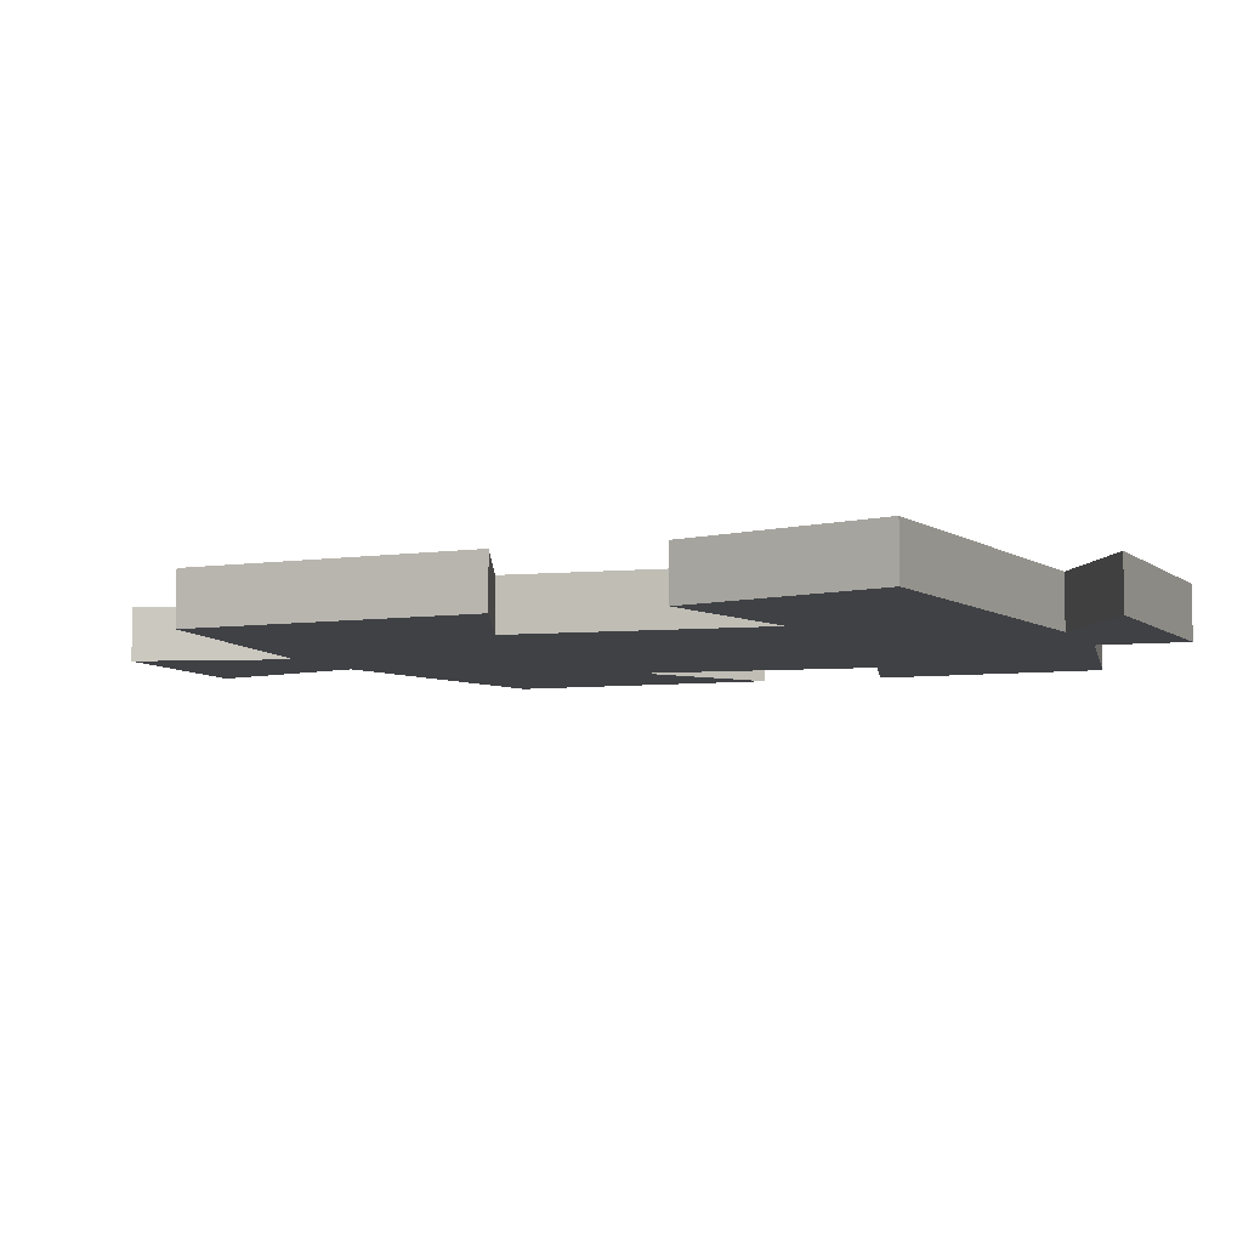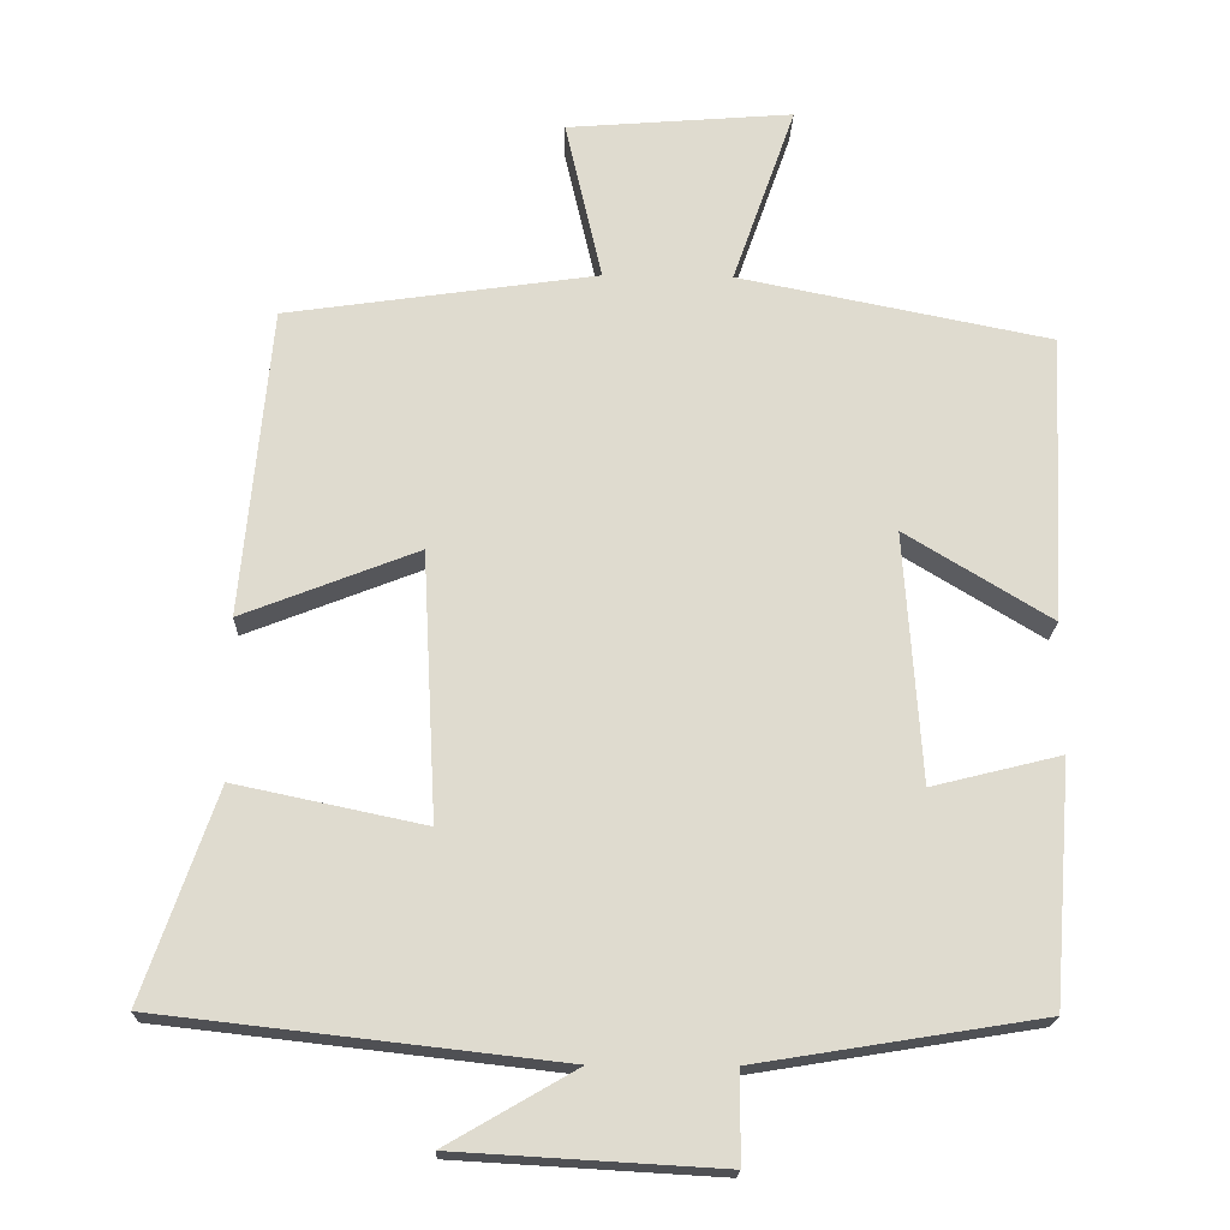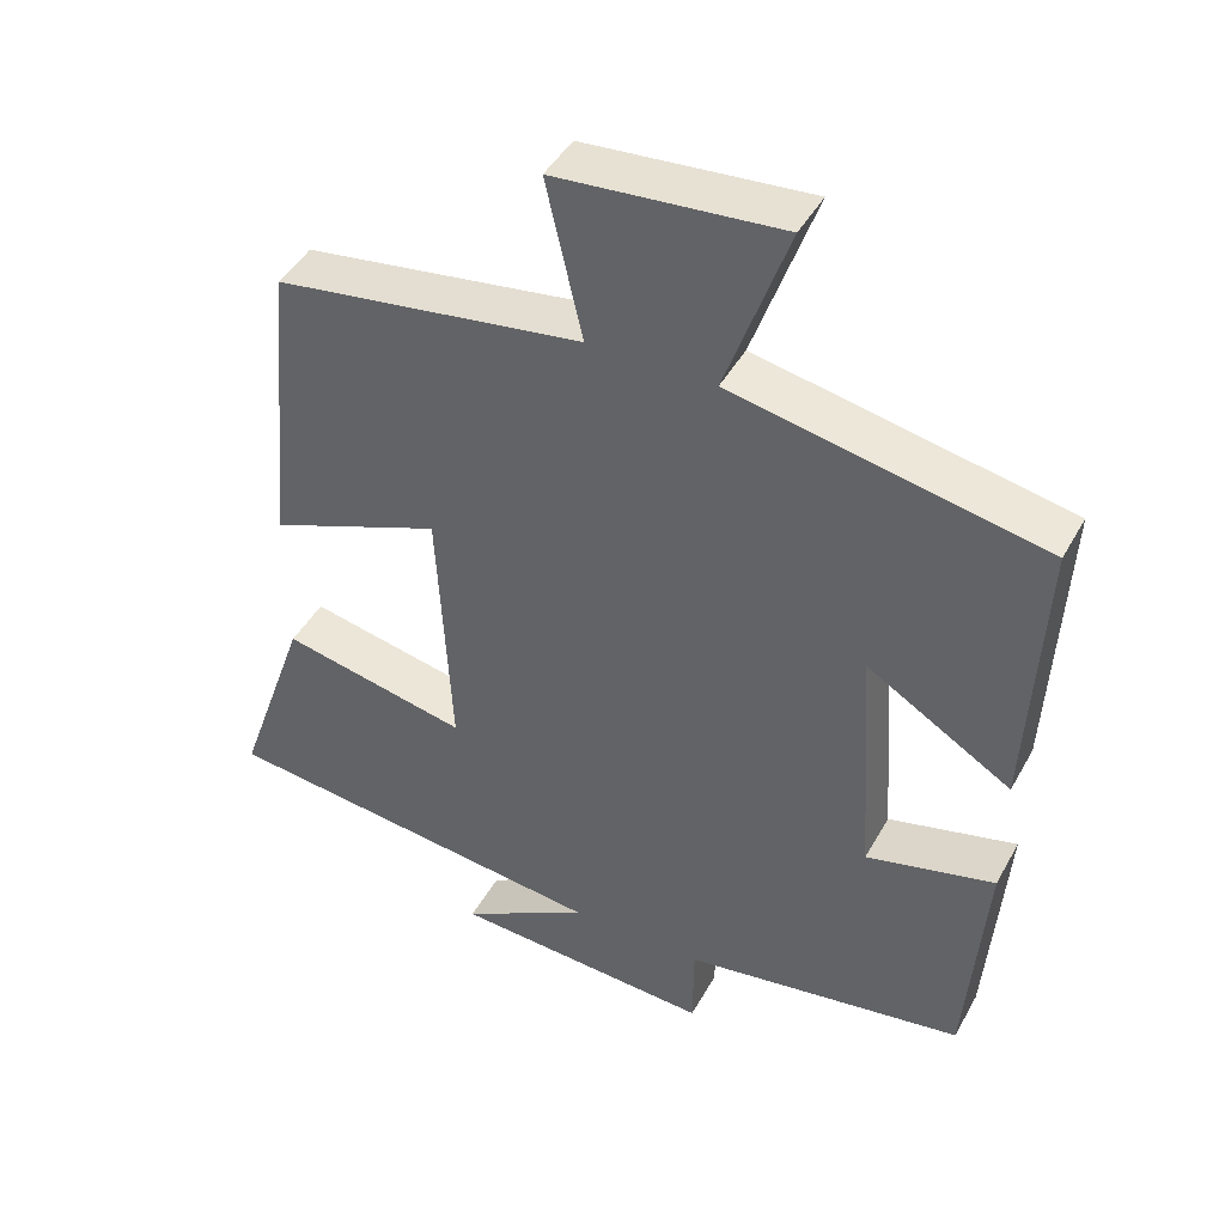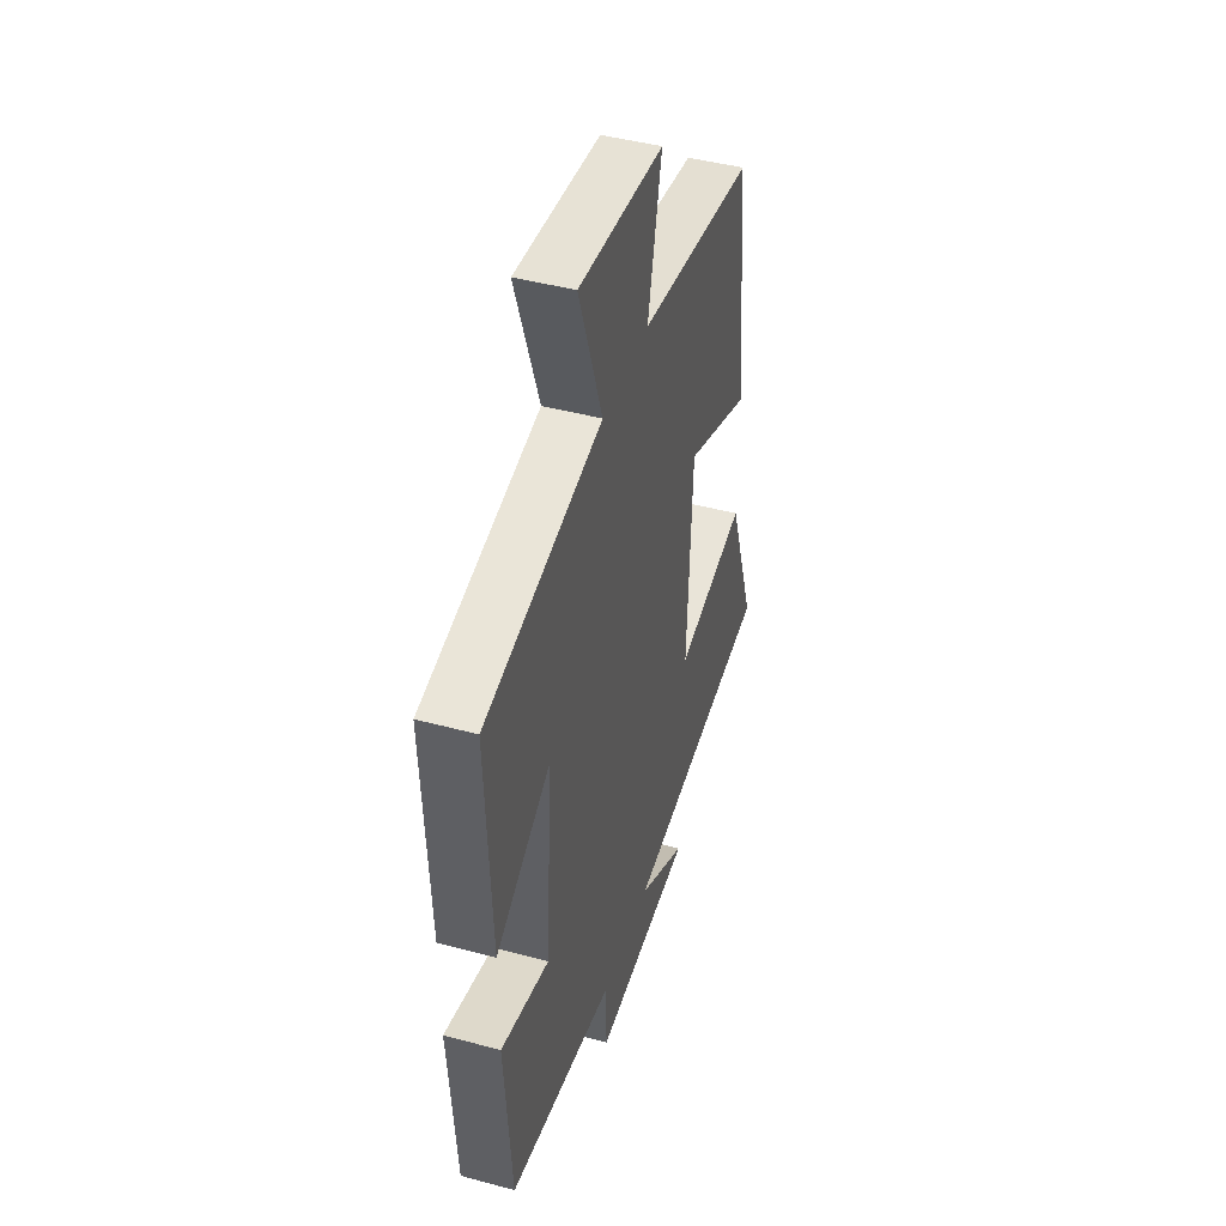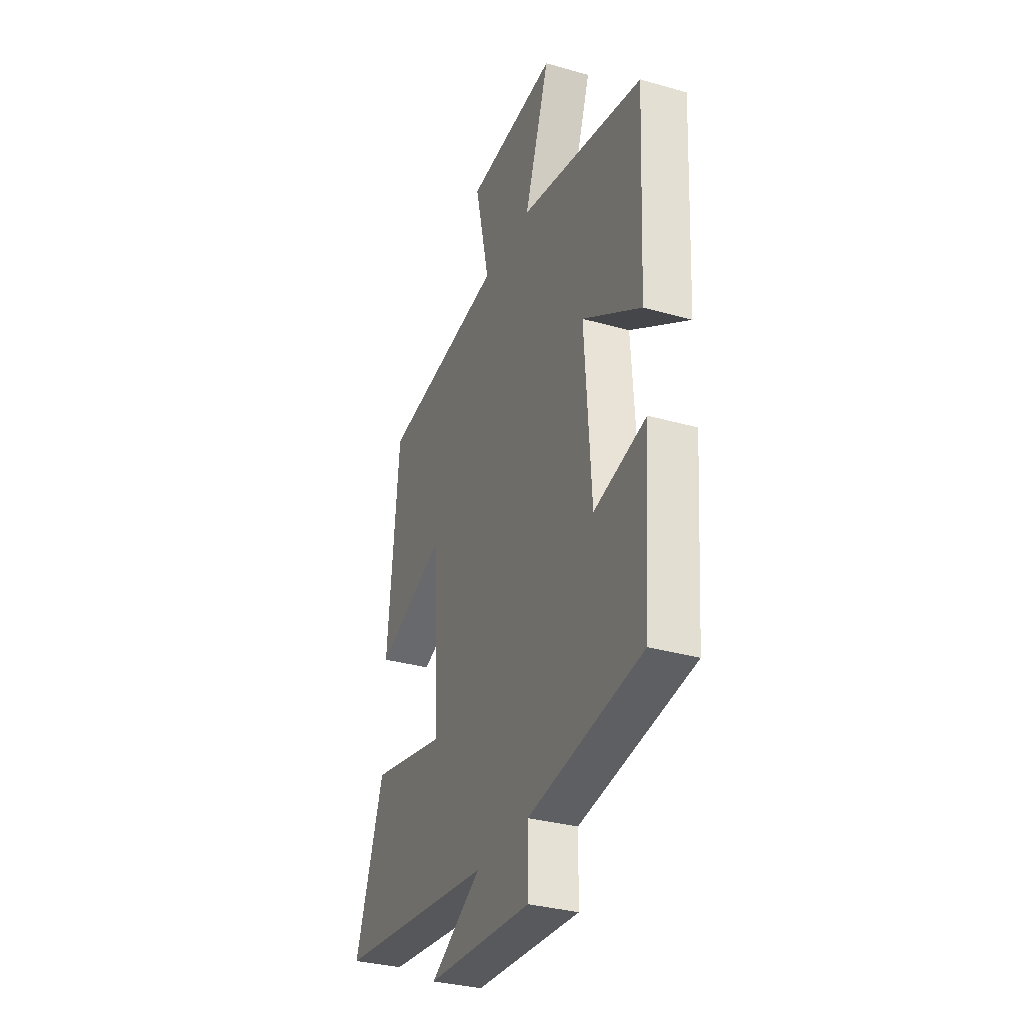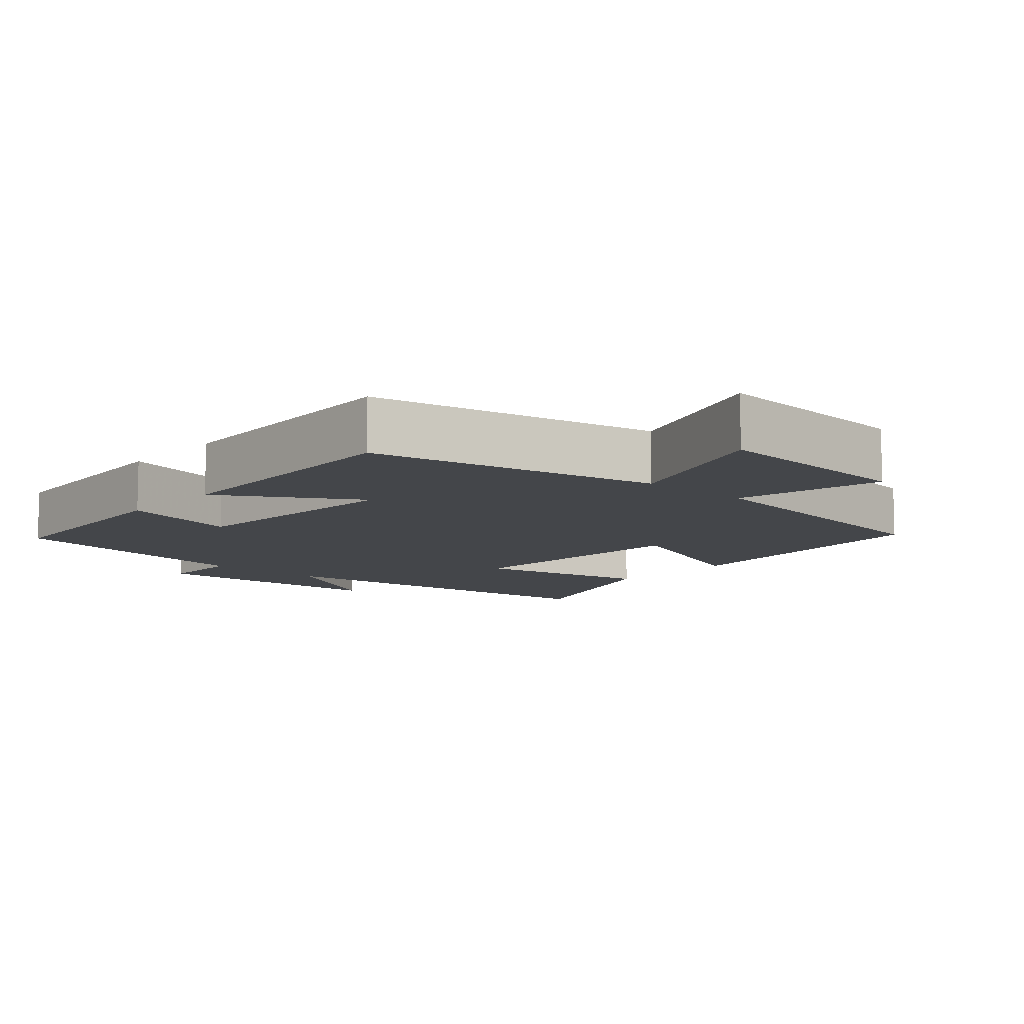
<metadata>
{"format":"obj","ext":"obj","renderer":"f3d","projection":"perspective","resolution":1024,"background":"white","views":[{"elev":-5.7,"azim":110.5,"up":"+Y"},{"elev":-19.1,"azim":178.2,"up":"+Z"},{"elev":44.3,"azim":-152.6,"up":"+Z"},{"elev":44.4,"azim":-72.6,"up":"+Z"},{"elev":-32.3,"azim":-111.8,"up":"+Z"},{"elev":-9.6,"azim":-41.6,"up":"+Y"}]}
</metadata>
<code>
v 0.595 0.07 -0.441
v 0.074 0.07 -0.5
v 0.243 0.07 -0.598
v -0.103 0.07 -0.618
v -0.104 0.07 -0.5
v -0.476 0.07 -0.44
v -0.5 0.07 -0.125
v -0.331 0.07 -0.167
v -0.309 0.07 0.159
v -0.5 0.07 0.043
v -0.518 0.07 0.419
v -0.11 0.07 0.5
v -0.192 0.07 0.734
v 0.104 0.07 0.71
v 0.056 0.07 0.5
v 0.462 0.07 0.441
v 0.5 0.07 0.038
v 0.271 0.07 0.128
v 0.253 0.07 -0.22
v 0.5 0.07 -0.168
v 0.595 0 -0.441
v 0.074 0 -0.5
v 0.243 0 -0.598
v -0.103 0 -0.618
v -0.104 0 -0.5
v -0.476 0 -0.44
v -0.5 0 -0.125
v -0.331 0 -0.167
v -0.309 0 0.159
v -0.5 0 0.043
v -0.518 0 0.419
v -0.11 0 0.5
v -0.192 0 0.734
v 0.104 0 0.71
v 0.056 0 0.5
v 0.462 0 0.441
v 0.5 0 0.038
v 0.271 0 0.128
v 0.253 0 -0.22
v 0.5 0 -0.168
f 19 20 1 2
f 18 19 2
f 15 16 17 18
f 15 18 2
f 12 13 14 15
f 11 12 15
f 10 11 15
f 9 10 15
f 8 9 15 2
f 7 8 2
f 6 7 2
f 5 6 2
f 2 3 4 5
f 22 21 40 39
f 22 39 38
f 38 37 36 35
f 22 38 35
f 35 34 33 32
f 35 32 31
f 35 31 30
f 35 30 29
f 22 35 29 28
f 22 28 27
f 22 27 26
f 22 26 25
f 25 24 23 22
f 1 21 22 2
f 2 22 23 3
f 3 23 24 4
f 4 24 25 5
f 5 25 26 6
f 6 26 27 7
f 7 27 28 8
f 8 28 29 9
f 9 29 30 10
f 10 30 31 11
f 11 31 32 12
f 12 32 33 13
f 13 33 34 14
f 14 34 35 15
f 15 35 36 16
f 16 36 37 17
f 17 37 38 18
f 18 38 39 19
f 19 39 40 20
f 20 40 21 1

</code>
